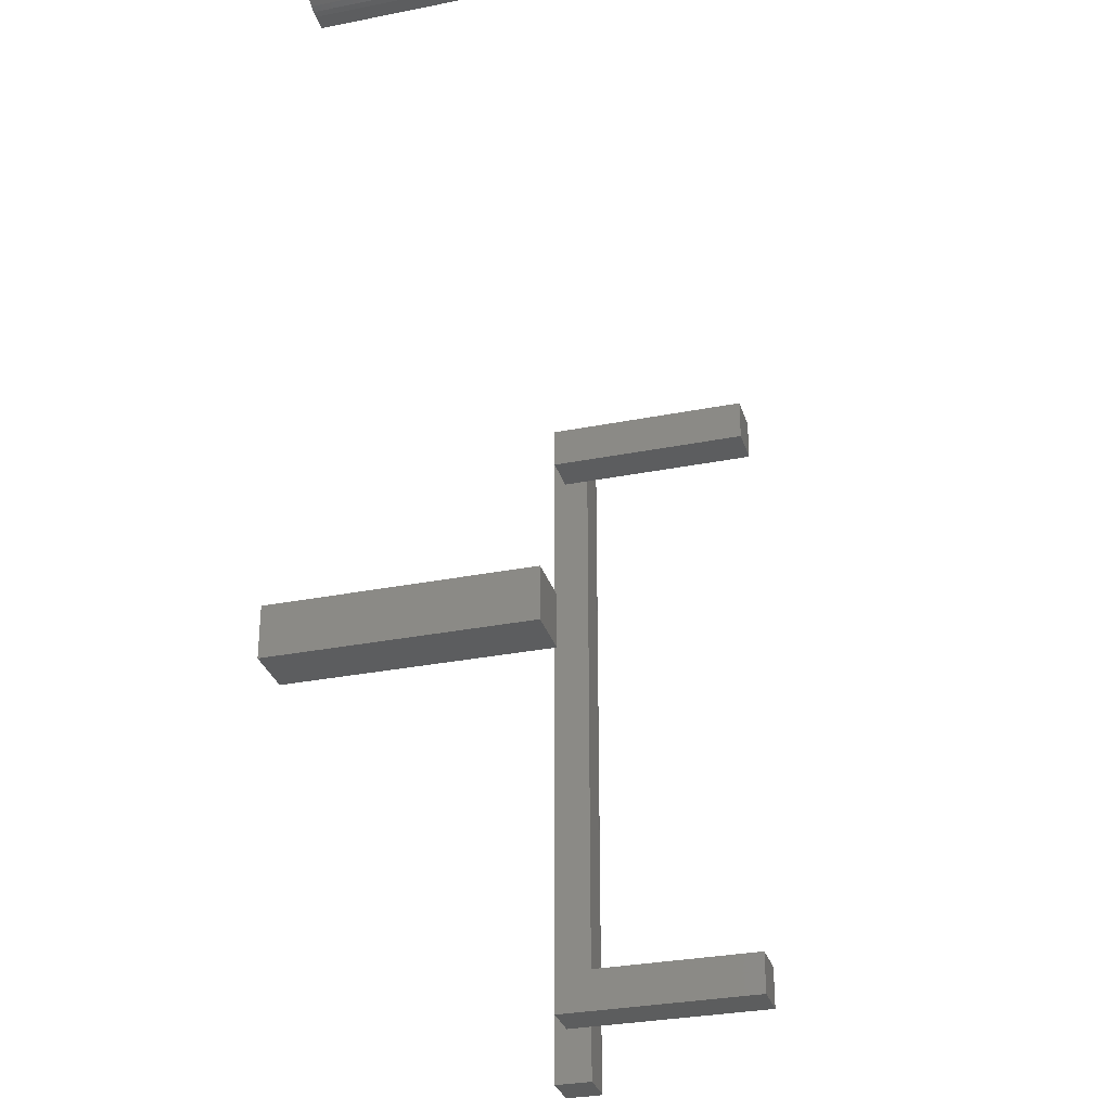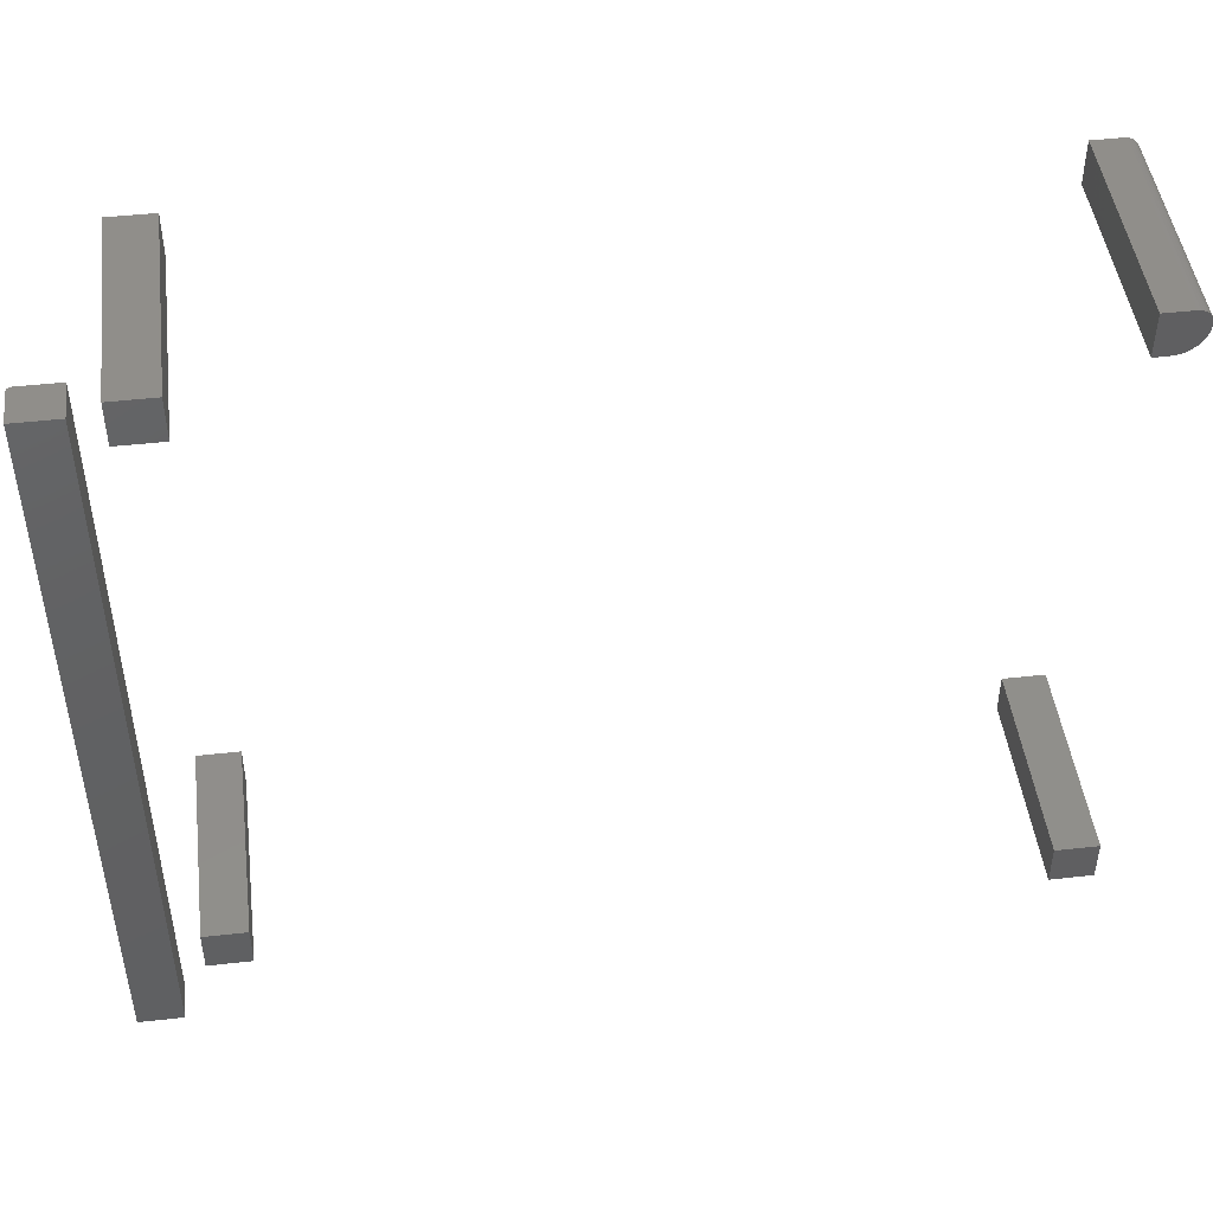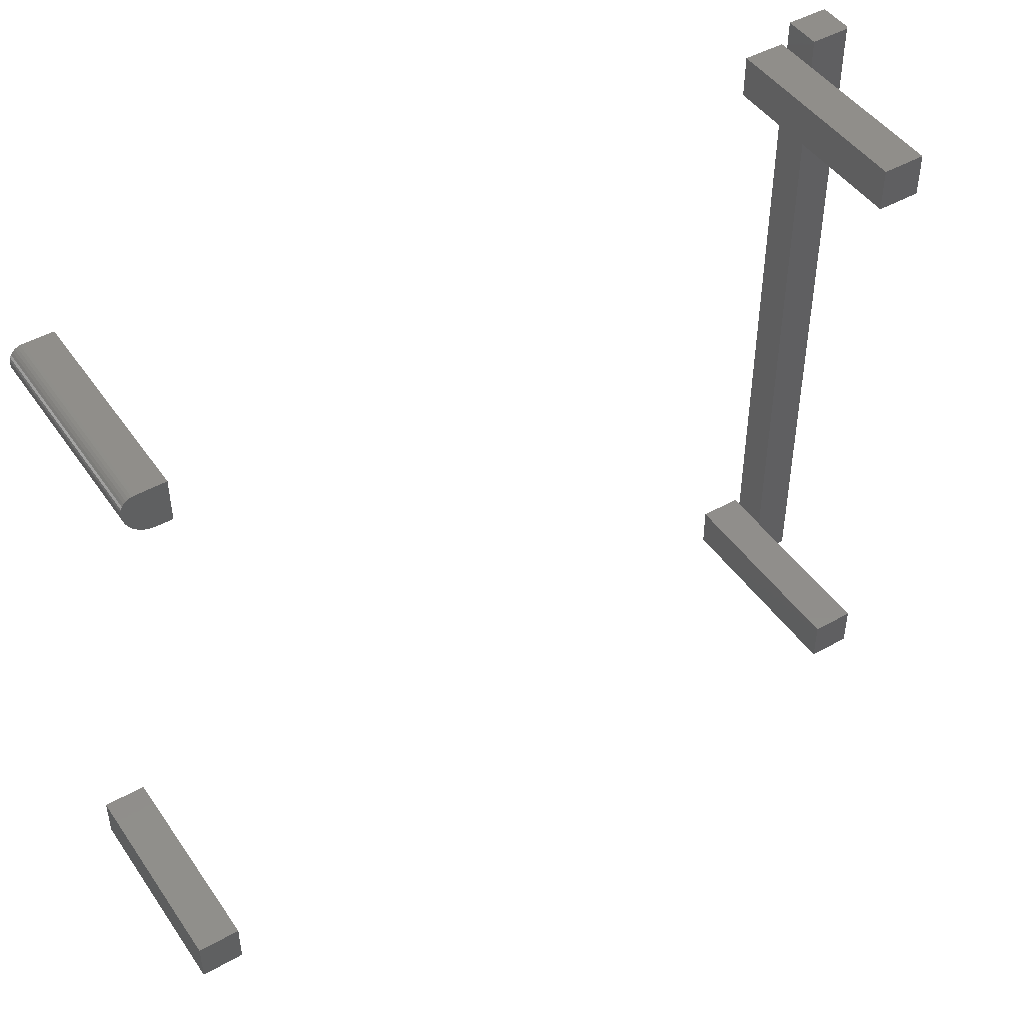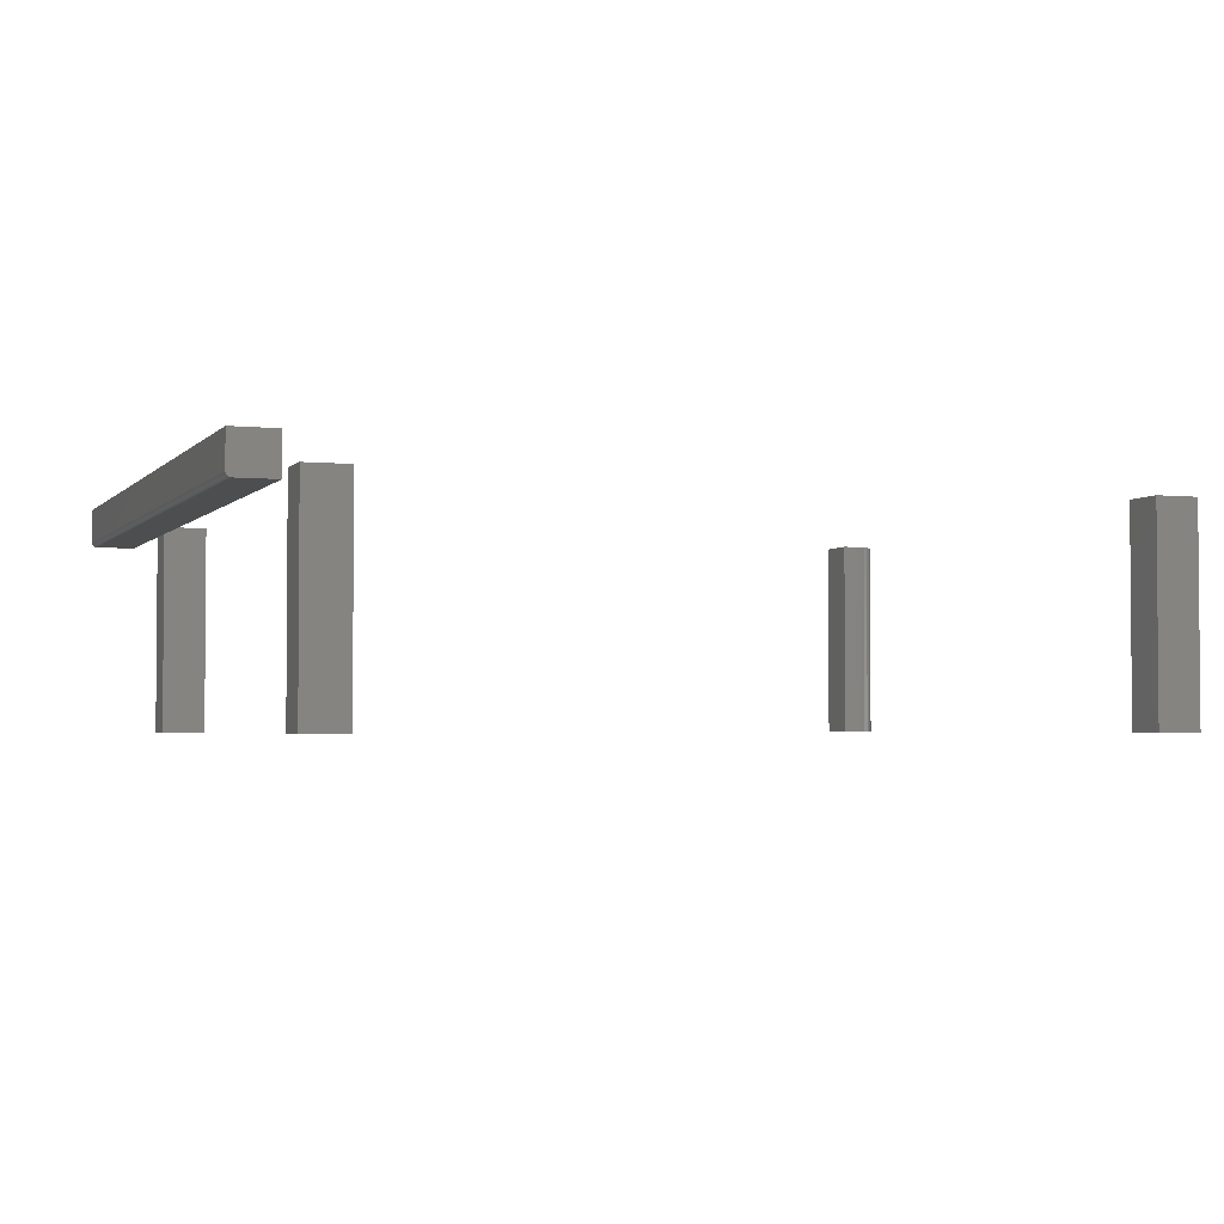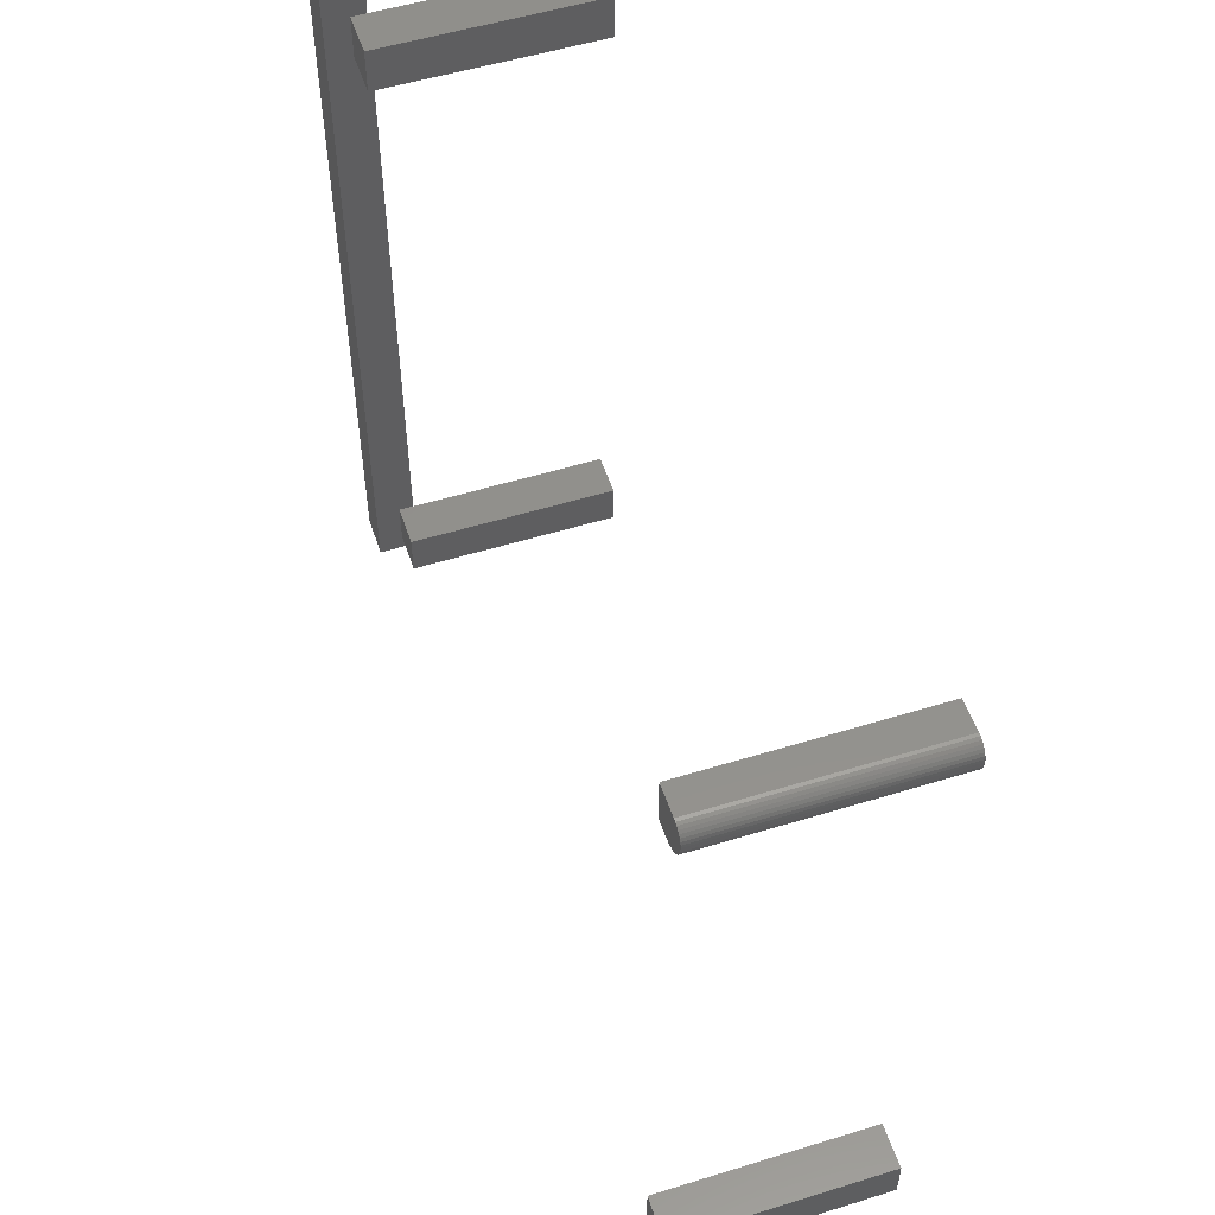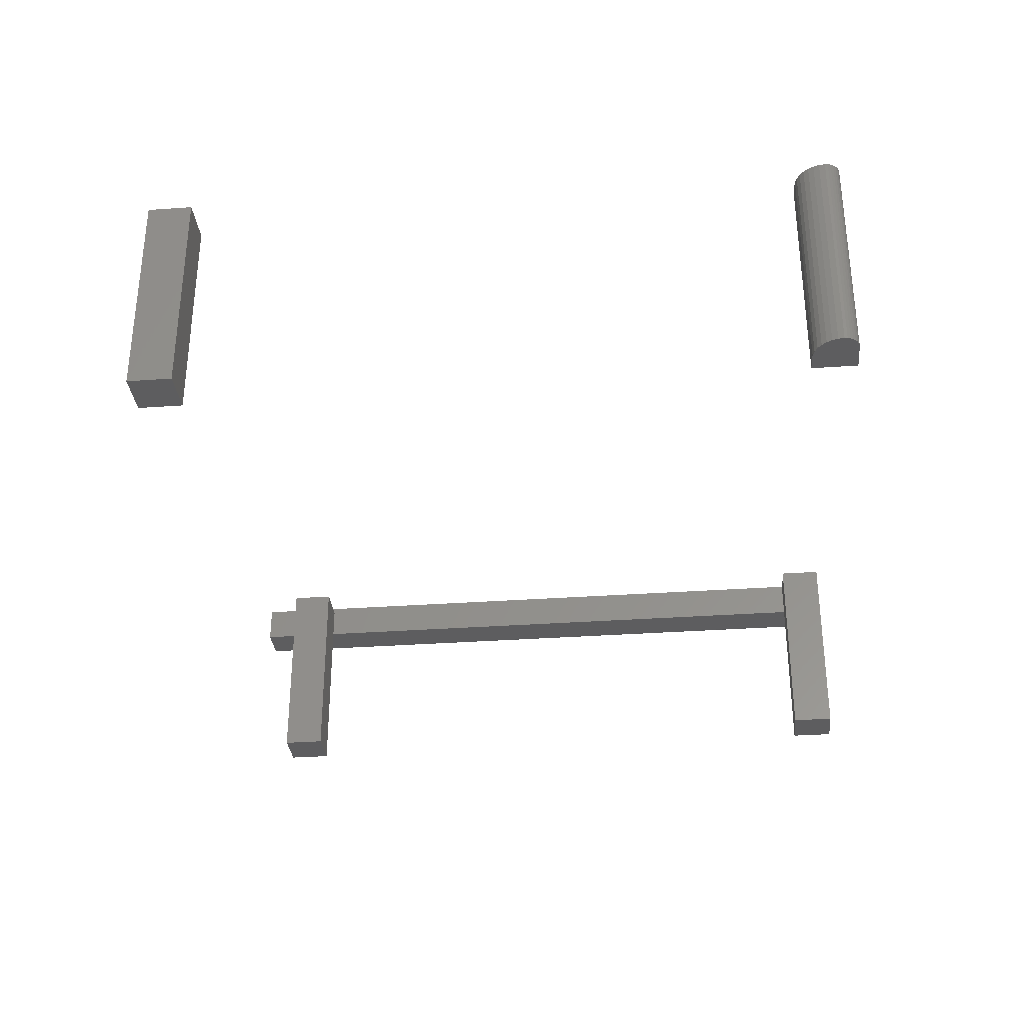
<metadata>
{"format":"stl","ext":"stl","renderer":"f3d","projection":"perspective","resolution":1024,"background":"white","views":[{"elev":-30.4,"azim":106.0,"up":"+Y"},{"elev":46.7,"azim":-7.2,"up":"+Y"},{"elev":46.3,"azim":147.2,"up":"+Y"},{"elev":-2.8,"azim":-20.0,"up":"+Z"},{"elev":53.5,"azim":71.8,"up":"+Y"},{"elev":-32.6,"azim":95.7,"up":"+Z"}]}
</metadata>
<code>
# stl→obj: 86 verts, 152 faces
v 0.6406 0.4766 0.3438
v 0.6586 0.4801 0.3438
v 0.6172 0.4766 0.3438
v 0.6498 0.4775 0.3438
v 0.6641 0.5469 0.3438
v 0.673 0.5451 0.3438
v 0.6686 0.5464 0.3438
v 0.6172 0.5469 0.3438
v 0.6667 0.4845 0.3438
v 0.6738 0.4903 0.3438
v 0.6796 0.4974 0.3438
v 0.6839 0.5055 0.3438
v 0.6866 0.5143 0.3438
v 0.6875 0.5234 0.3438
v 0.687 0.528 0.3438
v 0.6857 0.5324 0.3438
v 0.6836 0.5365 0.3438
v 0.6806 0.54 0.3438
v 0.6771 0.5429 0.3438
v 0.6172 0.4766 0
v 0.6586 0.4801 0
v 0.6406 0.4766 0
v 0.6498 0.4775 0
v 0.6686 0.5464 0
v 0.673 0.5451 0
v 0.6641 0.5469 0
v 0.6172 0.5469 0
v 0.6771 0.5429 0
v 0.6806 0.54 0
v 0.6836 0.5365 0
v 0.6857 0.5324 0
v 0.687 0.528 0
v 0.6875 0.5234 6.939e-18
v 0.6866 0.5143 0
v 0.6839 0.5055 0
v 0.6796 0.4974 0
v 0.6738 0.4903 0
v 0.6667 0.4845 0
v -0.6406 -0.5625 0.3438
v -0.5703 -0.5625 0.3438
v -0.6406 -0.4922 0.3438
v -0.5703 -0.4922 0.3438
v -0.6406 -0.5625 0
v -0.6406 -0.4922 0
v -0.5703 -0.5625 0
v -0.5703 -0.4922 0
v -0.6406 0.4766 0.3438
v -0.5703 0.4766 0.3438
v -0.6406 0.5469 0.3438
v -0.5703 0.5469 0.3438
v -0.6406 0.4766 0
v -0.6406 0.5469 0
v -0.5703 0.4766 0
v -0.5703 0.5469 0
v 0.6172 -0.5625 0.3438
v 0.6875 -0.5625 0.3438
v 0.6172 -0.4922 0.3438
v 0.6875 -0.4922 0.3438
v 0.6172 -0.5625 0
v 0.6172 -0.4922 0
v 0.6875 -0.5625 0
v 0.6875 -0.4922 0
v -0.75 -0.6406 0.3203
v -0.75 -0.6406 0.3754
v -0.75 0.5547 0.3203
v -0.75 0.5547 0.3754
v -0.7487 -0.6406 0.316
v -0.7498 -0.6406 0.3188
v -0.7494 -0.6406 0.3173
v -0.6797 -0.6406 0.3754
v -0.7477 -0.6406 0.3148
v -0.7465 -0.6406 0.3138
v -0.7452 -0.6406 0.3131
v -0.7437 -0.6406 0.3127
v -0.7422 -0.6406 0.3125
v -0.6797 -0.6406 0.3125
v -0.6797 0.5547 0.3754
v -0.6797 0.5547 0.3125
v -0.7422 0.5547 0.3125
v -0.7437 0.5547 0.3127
v -0.7452 0.5547 0.3131
v -0.7465 0.5547 0.3138
v -0.7477 0.5547 0.3148
v -0.7487 0.5547 0.316
v -0.7494 0.5547 0.3173
v -0.7498 0.5547 0.3188
f 1 2 3
f 1 4 2
f 5 6 7
f 8 3 2
f 8 2 9
f 8 9 10
f 8 10 11
f 8 11 12
f 8 12 13
f 8 13 14
f 8 14 15
f 8 15 16
f 8 16 17
f 8 17 18
f 8 18 19
f 8 19 6
f 8 6 5
f 20 21 22
f 21 23 22
f 24 25 26
f 27 26 25
f 27 25 28
f 27 28 29
f 27 29 30
f 27 30 31
f 27 31 32
f 27 32 33
f 27 33 34
f 27 34 35
f 27 35 36
f 27 36 37
f 27 37 38
f 27 38 21
f 27 21 20
f 26 27 5
f 5 27 8
f 33 14 34
f 34 14 13
f 34 13 35
f 35 13 12
f 35 12 36
f 36 12 11
f 36 11 37
f 37 11 10
f 37 10 38
f 38 10 9
f 38 9 21
f 21 9 2
f 21 2 23
f 23 2 4
f 23 4 22
f 22 4 1
f 26 5 24
f 24 5 7
f 24 7 25
f 25 7 6
f 25 6 28
f 28 6 19
f 28 19 29
f 29 19 18
f 29 18 30
f 30 18 17
f 30 17 31
f 31 17 16
f 31 16 32
f 32 16 15
f 32 15 33
f 33 15 14
f 20 22 3
f 3 22 1
f 27 20 8
f 8 20 3
f 39 40 41
f 41 40 42
f 43 44 45
f 45 44 46
f 44 43 41
f 41 43 39
f 46 44 42
f 42 44 41
f 45 46 40
f 40 46 42
f 43 45 39
f 39 45 40
f 47 48 49
f 49 48 50
f 51 52 53
f 53 52 54
f 52 51 49
f 49 51 47
f 54 52 50
f 50 52 49
f 53 54 48
f 48 54 50
f 51 53 47
f 47 53 48
f 55 56 57
f 57 56 58
f 59 60 61
f 61 60 62
f 60 59 57
f 57 59 55
f 62 60 58
f 58 60 57
f 61 62 56
f 56 62 58
f 59 61 55
f 55 61 56
f 63 64 65
f 65 64 66
f 67 64 63
f 67 63 68
f 67 68 69
f 70 64 67
f 70 67 71
f 70 71 72
f 70 72 73
f 70 73 74
f 70 74 75
f 70 75 76
f 77 78 79
f 77 79 80
f 77 80 81
f 77 81 82
f 77 82 83
f 77 83 84
f 77 84 85
f 77 85 86
f 77 86 65
f 77 65 66
f 76 75 78
f 78 75 79
f 63 65 68
f 68 65 86
f 68 86 69
f 69 86 85
f 69 85 67
f 67 85 84
f 67 84 71
f 71 84 83
f 71 83 72
f 72 83 82
f 72 82 73
f 73 82 81
f 73 81 74
f 74 81 80
f 74 80 75
f 75 80 79
f 76 78 70
f 70 78 77
f 77 66 70
f 70 66 64

</code>
